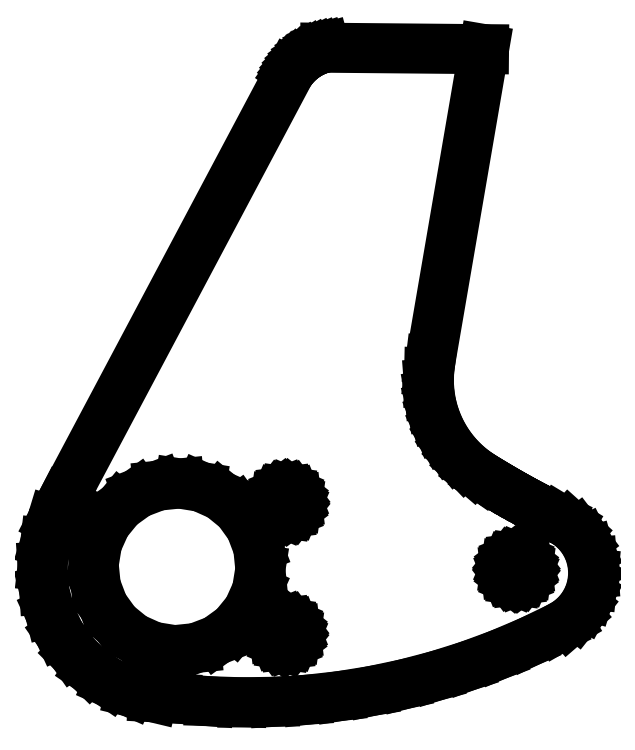
<metadata>
{"format":"dxf","ext":"dxf","renderer":"ezdxf+matplotlib","layout":"modelspace","background":"white","min_lineweight":24,"dpi":150}
</metadata>
<code>
0
SECTION
2
ENTITIES
0
LINE
8
0
10
-5.957
20
0.2871
30
0
11
-5.944
21
0.1588
31
0
0
LINE
8
0
10
-5.944
20
0.1588
30
0
11
-5.965
21
0.03148
31
0
0
LINE
8
0
10
-5.965
20
0.03148
30
0
11
-6.018
21
-0.08624
31
0
0
LINE
8
0
10
-6.018
20
-0.08624
30
0
11
-6.099
21
-0.1863
31
0
0
LINE
8
0
10
-6.099
20
-0.1863
30
0
11
-6.204
21
-0.2619
31
0
0
LINE
8
0
10
-6.204
20
-0.2619
30
0
11
-6.325
21
-0.3078
31
0
0
LINE
8
0
10
-6.325
20
-0.3078
30
0
11
-6.453
21
-0.3209
31
0
0
LINE
8
0
10
-6.453
20
-0.3209
30
0
11
-6.58
21
-0.3004
31
0
0
LINE
8
0
10
-6.58
20
-0.3004
30
0
11
-6.698
21
-0.2477
31
0
0
LINE
8
0
10
-6.698
20
-0.2477
30
0
11
-6.798
21
-0.1662
31
0
0
LINE
8
0
10
-6.798
20
-0.1662
30
0
11
-6.873
21
-0.06165
31
0
0
LINE
8
0
10
-6.873
20
-0.06165
30
0
11
-6.919
21
0.0589
31
0
0
LINE
8
0
10
-6.919
20
0.0589
30
0
11
-6.932
21
0.1872
31
0
0
LINE
8
0
10
-6.932
20
0.1872
30
0
11
-6.911
21
0.3146
31
0
0
LINE
8
0
10
-6.911
20
0.3146
30
0
11
-6.858
21
0.4322
31
0
0
LINE
8
0
10
-6.858
20
0.4322
30
0
11
-6.776
21
0.5323
31
0
0
LINE
8
0
10
-6.776
20
0.5323
30
0
11
-6.672
21
0.6078
31
0
0
LINE
8
0
10
-6.672
20
0.6078
30
0
11
-6.551
21
0.6537
31
0
0
LINE
8
0
10
-6.551
20
0.6537
30
0
11
-6.423
21
0.6668
31
0
0
LINE
8
0
10
-6.423
20
0.6668
30
0
11
-6.295
21
0.6463
31
0
0
LINE
8
0
10
-6.295
20
0.6463
30
0
11
-6.178
21
0.5936
31
0
0
LINE
8
0
10
-6.178
20
0.5936
30
0
11
-6.078
21
0.5122
31
0
0
LINE
8
0
10
-6.078
20
0.5122
30
0
11
-6.003
21
0.4077
31
0
0
LINE
8
0
10
-6.003
20
0.4077
30
0
11
-5.957
21
0.2871
31
0
0
LINE
8
0
10
-5.727
20
0.5539
30
0
11
-5.729
21
0.5371
31
0
0
LINE
8
0
10
-5.729
20
0.5371
30
0
11
-5.736
21
0.5215
31
0
0
LINE
8
0
10
-5.736
20
0.5215
30
0
11
-5.746
21
0.5081
31
0
0
LINE
8
0
10
-5.746
20
0.5081
30
0
11
-5.76
21
0.4979
31
0
0
LINE
8
0
10
-5.76
20
0.4979
30
0
11
-5.776
21
0.4915
31
0
0
LINE
8
0
10
-5.776
20
0.4915
30
0
11
-5.792
21
0.4894
31
0
0
LINE
8
0
10
-5.792
20
0.4894
30
0
11
-5.809
21
0.4918
31
0
0
LINE
8
0
10
-5.809
20
0.4918
30
0
11
-5.825
21
0.4985
31
0
0
LINE
8
0
10
-5.825
20
0.4985
30
0
11
-5.838
21
0.5089
31
0
0
LINE
8
0
10
-5.838
20
0.5089
30
0
11
-5.848
21
0.5225
31
0
0
LINE
8
0
10
-5.848
20
0.5225
30
0
11
-5.855
21
0.5382
31
0
0
LINE
8
0
10
-5.855
20
0.5382
30
0
11
-5.857
21
0.5551
31
0
0
LINE
8
0
10
-5.857
20
0.5551
30
0
11
-5.854
21
0.5719
31
0
0
LINE
8
0
10
-5.854
20
0.5719
30
0
11
-5.848
21
0.5875
31
0
0
LINE
8
0
10
-5.848
20
0.5875
30
0
11
-5.837
21
0.6009
31
0
0
LINE
8
0
10
-5.837
20
0.6009
30
0
11
-5.824
21
0.6111
31
0
0
LINE
8
0
10
-5.824
20
0.6111
30
0
11
-5.808
21
0.6174
31
0
0
LINE
8
0
10
-5.808
20
0.6174
30
0
11
-5.791
21
0.6195
31
0
0
LINE
8
0
10
-5.791
20
0.6195
30
0
11
-5.774
21
0.6171
31
0
0
LINE
8
0
10
-5.774
20
0.6171
30
0
11
-5.759
21
0.6105
31
0
0
LINE
8
0
10
-5.759
20
0.6105
30
0
11
-5.745
21
0.6001
31
0
0
LINE
8
0
10
-5.745
20
0.6001
30
0
11
-5.735
21
0.5865
31
0
0
LINE
8
0
10
-5.735
20
0.5865
30
0
11
-5.729
21
0.5707
31
0
0
LINE
8
0
10
-5.729
20
0.5707
30
0
11
-5.727
21
0.5539
31
0
0
LINE
8
0
10
-5.782
20
-0.2864
30
0
11
-5.799
21
-0.2884
31
0
0
LINE
8
0
10
-5.799
20
-0.2884
30
0
11
-5.816
21
-0.2861
31
0
0
LINE
8
0
10
-5.855
20
-0.2554
30
0
11
-5.861
21
-0.2397
31
0
0
LINE
8
0
10
-5.861
20
-0.2397
30
0
11
-5.863
21
-0.2228
31
0
0
LINE
8
0
10
-5.752
20
-0.1778
30
0
11
-5.742
21
-0.1914
31
0
0
LINE
8
0
10
-5.861
20
-0.206
30
0
11
-5.854
21
-0.1903
31
0
0
LINE
8
0
10
-5.854
20
-0.1903
30
0
11
-5.844
21
-0.177
31
0
0
LINE
8
0
10
-5.844
20
-0.177
30
0
11
-5.83
21
-0.1667
31
0
0
LINE
8
0
10
-5.83
20
-0.1667
30
0
11
-5.814
21
-0.1604
31
0
0
LINE
8
0
10
-5.814
20
-0.1604
30
0
11
-5.798
21
-0.1583
31
0
0
LINE
8
0
10
-5.798
20
-0.1583
30
0
11
-5.781
21
-0.1607
31
0
0
LINE
8
0
10
-5.733
20
-0.224
30
0
11
-5.736
21
-0.2408
31
0
0
LINE
8
0
10
-5.736
20
-0.2408
30
0
11
-5.742
21
-0.2564
31
0
0
LINE
8
0
10
-5.742
20
-0.1914
30
0
11
-5.735
21
-0.2071
31
0
0
LINE
8
0
10
-5.735
20
-0.2071
30
0
11
-5.733
21
-0.224
31
0
0
LINE
8
0
10
-5.863
20
-0.2228
30
0
11
-5.861
21
-0.206
31
0
0
LINE
8
0
10
-5.831
20
-0.2794
30
0
11
-5.845
21
-0.269
31
0
0
LINE
8
0
10
-5.845
20
-0.269
30
0
11
-5.855
21
-0.2554
31
0
0
LINE
8
0
10
-5.781
20
-0.1607
30
0
11
-5.765
21
-0.1673
31
0
0
LINE
8
0
10
-5.765
20
-0.1673
30
0
11
-5.752
21
-0.1778
31
0
0
LINE
8
0
10
-5.816
20
-0.2861
30
0
11
-5.831
21
-0.2794
31
0
0
LINE
8
0
10
-5.753
20
-0.2698
30
0
11
-5.766
21
-0.28
31
0
0
LINE
8
0
10
-5.766
20
-0.28
30
0
11
-5.782
21
-0.2864
31
0
0
LINE
8
0
10
-5.742
20
-0.2564
30
0
11
-5.753
21
-0.2698
31
0
0
LINE
8
0
10
-4.444
20
0.09541
30
0
11
-4.46
21
0.1021
31
0
0
LINE
8
0
10
-4.381
20
0.1117
30
0
11
-4.395
21
0.1015
31
0
0
LINE
8
0
10
-4.395
20
0.1015
30
0
11
-4.411
21
0.09511
31
0
0
LINE
8
0
10
-4.371
20
0.1251
30
0
11
-4.381
21
0.1117
31
0
0
LINE
8
0
10
-4.46
20
0.1021
30
0
11
-4.473
21
0.1125
31
0
0
LINE
8
0
10
-4.473
20
0.1125
30
0
11
-4.483
21
0.1261
31
0
0
LINE
8
0
10
-4.483
20
0.1261
30
0
11
-4.49
21
0.1418
31
0
0
LINE
8
0
10
-4.49
20
0.1418
30
0
11
-4.492
21
0.1587
31
0
0
LINE
8
0
10
-4.492
20
0.1587
30
0
11
-4.489
21
0.1755
31
0
0
LINE
8
0
10
-4.489
20
0.1755
30
0
11
-4.483
21
0.1911
31
0
0
LINE
8
0
10
-4.483
20
0.1911
30
0
11
-4.472
21
0.2045
31
0
0
LINE
8
0
10
-4.472
20
0.2045
30
0
11
-4.459
21
0.2147
31
0
0
LINE
8
0
10
-4.459
20
0.2147
30
0
11
-4.443
21
0.2211
31
0
0
LINE
8
0
10
-4.443
20
0.2211
30
0
11
-4.426
21
0.2231
31
0
0
LINE
8
0
10
-4.426
20
0.2231
30
0
11
-4.409
21
0.2208
31
0
0
LINE
8
0
10
-4.409
20
0.2208
30
0
11
-4.394
21
0.2141
31
0
0
LINE
8
0
10
-4.394
20
0.2141
30
0
11
-4.38
21
0.2037
31
0
0
LINE
8
0
10
-4.38
20
0.2037
30
0
11
-4.37
21
0.1901
31
0
0
LINE
8
0
10
-4.37
20
0.1901
30
0
11
-4.364
21
0.1744
31
0
0
LINE
8
0
10
-4.364
20
0.1744
30
0
11
-4.362
21
0.1575
31
0
0
LINE
8
0
10
-4.362
20
0.1575
30
0
11
-4.364
21
0.1407
31
0
0
LINE
8
0
10
-4.364
20
0.1407
30
0
11
-4.371
21
0.1251
31
0
0
LINE
8
0
10
-4.411
20
0.09511
30
0
11
-4.427
21
0.09305
31
0
0
LINE
8
0
10
-4.427
20
0.09305
30
0
11
-4.444
21
0.09541
31
0
0
LINE
8
0
10
-7.115
20
0.5697
30
0
11
-7.179
21
0.4464
31
0
0
LINE
8
0
10
-7.179
20
0.4464
30
0
11
-7.219
21
0.3137
31
0
0
LINE
8
0
10
-7.219
20
0.3137
30
0
11
-7.235
21
0.176
31
0
0
LINE
8
0
10
-7.235
20
0.176
30
0
11
-7.226
21
0.0377
31
0
0
LINE
8
0
10
-7.226
20
0.0377
30
0
11
-7.192
21
-0.09665
31
0
0
LINE
8
0
10
-7.192
20
-0.09665
30
0
11
-7.134
21
-0.2226
31
0
0
LINE
8
0
10
-7.134
20
-0.2226
30
0
11
-7.055
21
-0.3362
31
0
0
LINE
8
0
10
-7.055
20
-0.3362
30
0
11
-6.956
21
-0.4335
31
0
0
LINE
8
0
10
-6.956
20
-0.4335
30
0
11
-6.842
21
-0.5116
31
0
0
LINE
8
0
10
-6.842
20
-0.5116
30
0
11
-6.715
21
-0.5676
31
0
0
LINE
8
0
10
-6.715
20
-0.5676
30
0
11
-6.58
21
-0.6
31
0
0
LINE
8
0
10
-6.58
20
-0.6
30
0
11
-6.442
21
-0.6076
31
0
0
LINE
8
0
10
-5.769
20
3.104
30
0
11
-7.115
21
0.5697
31
0
0
LINE
8
0
10
-4.618
20
3.241
30
0
11
-5.56
21
3.249
31
0
0
LINE
8
0
10
-5.56
20
3.249
30
0
11
-5.581
21
3.244
31
0
0
LINE
8
0
10
-5.581
20
3.244
30
0
11
-5.602
21
3.237
31
0
0
LINE
8
0
10
-5.602
20
3.237
30
0
11
-5.622
21
3.229
31
0
0
LINE
8
0
10
-5.622
20
3.229
30
0
11
-5.641
21
3.219
31
0
0
LINE
8
0
10
-5.641
20
3.219
30
0
11
-5.66
21
3.209
31
0
0
LINE
8
0
10
-5.66
20
3.209
30
0
11
-5.679
21
3.197
31
0
0
LINE
8
0
10
-5.679
20
3.197
30
0
11
-5.696
21
3.184
31
0
0
LINE
8
0
10
-5.696
20
3.184
30
0
11
-5.713
21
3.17
31
0
0
LINE
8
0
10
-5.713
20
3.17
30
0
11
-5.728
21
3.155
31
0
0
LINE
8
0
10
-5.728
20
3.155
30
0
11
-5.743
21
3.139
31
0
0
LINE
8
0
10
-5.743
20
3.139
30
0
11
-5.757
21
3.122
31
0
0
LINE
8
0
10
-5.757
20
3.122
30
0
11
-5.769
21
3.104
31
0
0
LINE
8
0
10
-4.631
20
0.71
30
0
11
-4.685
21
0.7477
31
0
0
LINE
8
0
10
-4.685
20
0.7477
30
0
11
-4.735
21
0.7906
31
0
0
LINE
8
0
10
-4.735
20
0.7906
30
0
11
-4.781
21
0.8381
31
0
0
LINE
8
0
10
-4.781
20
0.8381
30
0
11
-4.822
21
0.89
31
0
0
LINE
8
0
10
-4.822
20
0.89
30
0
11
-4.857
21
0.9455
31
0
0
LINE
8
0
10
-4.857
20
0.9455
30
0
11
-4.887
21
1.004
31
0
0
LINE
8
0
10
-4.887
20
1.004
30
0
11
-4.911
21
1.066
31
0
0
LINE
8
0
10
-4.911
20
1.066
30
0
11
-4.929
21
1.129
31
0
0
LINE
8
0
10
-4.929
20
1.129
30
0
11
-4.94
21
1.194
31
0
0
LINE
8
0
10
-4.94
20
1.194
30
0
11
-4.945
21
1.26
31
0
0
LINE
8
0
10
-4.945
20
1.26
30
0
11
-4.944
21
1.326
31
0
0
LINE
8
0
10
-4.944
20
1.326
30
0
11
-4.936
21
1.392
31
0
0
LINE
8
0
10
-4.936
20
1.392
30
0
11
-4.618
21
3.241
31
0
0
LINE
8
0
10
-4.631
20
0.71
30
0
11
-4.594
21
0.687
31
0
0
LINE
8
0
10
-4.594
20
0.687
30
0
11
-4.556
21
0.6644
31
0
0
LINE
8
0
10
-4.556
20
0.6644
30
0
11
-4.519
21
0.642
31
0
0
LINE
8
0
10
-4.519
20
0.642
30
0
11
-4.481
21
0.6201
31
0
0
LINE
8
0
10
-4.481
20
0.6201
30
0
11
-4.443
21
0.5985
31
0
0
LINE
8
0
10
-4.443
20
0.5985
30
0
11
-4.405
21
0.5772
31
0
0
LINE
8
0
10
-4.405
20
0.5772
30
0
11
-4.367
21
0.5563
31
0
0
LINE
8
0
10
-4.367
20
0.5563
30
0
11
-4.328
21
0.5357
31
0
0
LINE
8
0
10
-4.328
20
0.5357
30
0
11
-4.289
21
0.5155
31
0
0
LINE
8
0
10
-4.289
20
0.5155
30
0
11
-4.25
21
0.4956
31
0
0
LINE
8
0
10
-4.25
20
0.4956
30
0
11
-4.211
21
0.4761
31
0
0
LINE
8
0
10
-4.211
20
0.4761
30
0
11
-4.172
21
0.457
31
0
0
LINE
8
0
10
-4.172
20
0.457
30
0
11
-4.115
21
0.4224
31
0
0
LINE
8
0
10
-4.115
20
0.4224
30
0
11
-4.065
21
0.3777
31
0
0
LINE
8
0
10
-4.065
20
0.3777
30
0
11
-4.024
21
0.3244
31
0
0
LINE
8
0
10
-4.024
20
0.3244
30
0
11
-3.994
21
0.2645
31
0
0
LINE
8
0
10
-3.994
20
0.2645
30
0
11
-3.976
21
0.2
31
0
0
LINE
8
0
10
-3.976
20
0.2
30
0
11
-3.971
21
0.1333
31
0
0
LINE
8
0
10
-3.971
20
0.1333
30
0
11
-3.978
21
0.06665
31
0
0
LINE
8
0
10
-3.978
20
0.06665
30
0
11
-3.997
21
0.002496
31
0
0
LINE
8
0
10
-3.997
20
0.002496
30
0
11
-4.028
21
-0.05691
31
0
0
LINE
8
0
10
-4.028
20
-0.05691
30
0
11
-4.07
21
-0.1095
31
0
0
LINE
8
0
10
-4.07
20
-0.1095
30
0
11
-4.12
21
-0.1533
31
0
0
LINE
8
0
10
-4.12
20
-0.1533
30
0
11
-4.178
21
-0.1869
31
0
0
LINE
8
0
10
-4.178
20
-0.1869
30
0
11
-4.354
21
-0.2712
31
0
0
LINE
8
0
10
-4.354
20
-0.2712
30
0
11
-4.533
21
-0.3471
31
0
0
LINE
8
0
10
-4.533
20
-0.3471
30
0
11
-4.716
21
-0.4142
31
0
0
LINE
8
0
10
-4.716
20
-0.4142
30
0
11
-4.901
21
-0.4724
31
0
0
LINE
8
0
10
-4.901
20
-0.4724
30
0
11
-5.089
21
-0.5217
31
0
0
LINE
8
0
10
-5.089
20
-0.5217
30
0
11
-5.28
21
-0.5619
31
0
0
LINE
8
0
10
-5.28
20
-0.5619
30
0
11
-5.472
21
-0.5928
31
0
0
LINE
8
0
10
-5.472
20
-0.5928
30
0
11
-5.665
21
-0.6144
31
0
0
LINE
8
0
10
-5.665
20
-0.6144
30
0
11
-5.859
21
-0.6268
31
0
0
LINE
8
0
10
-5.859
20
-0.6268
30
0
11
-6.054
21
-0.6297
31
0
0
LINE
8
0
10
-6.054
20
-0.6297
30
0
11
-6.248
21
-0.6233
31
0
0
LINE
8
0
10
-6.248
20
-0.6233
30
0
11
-6.442
21
-0.6076
31
0
0
ENDSEC
0
EOF

</code>
